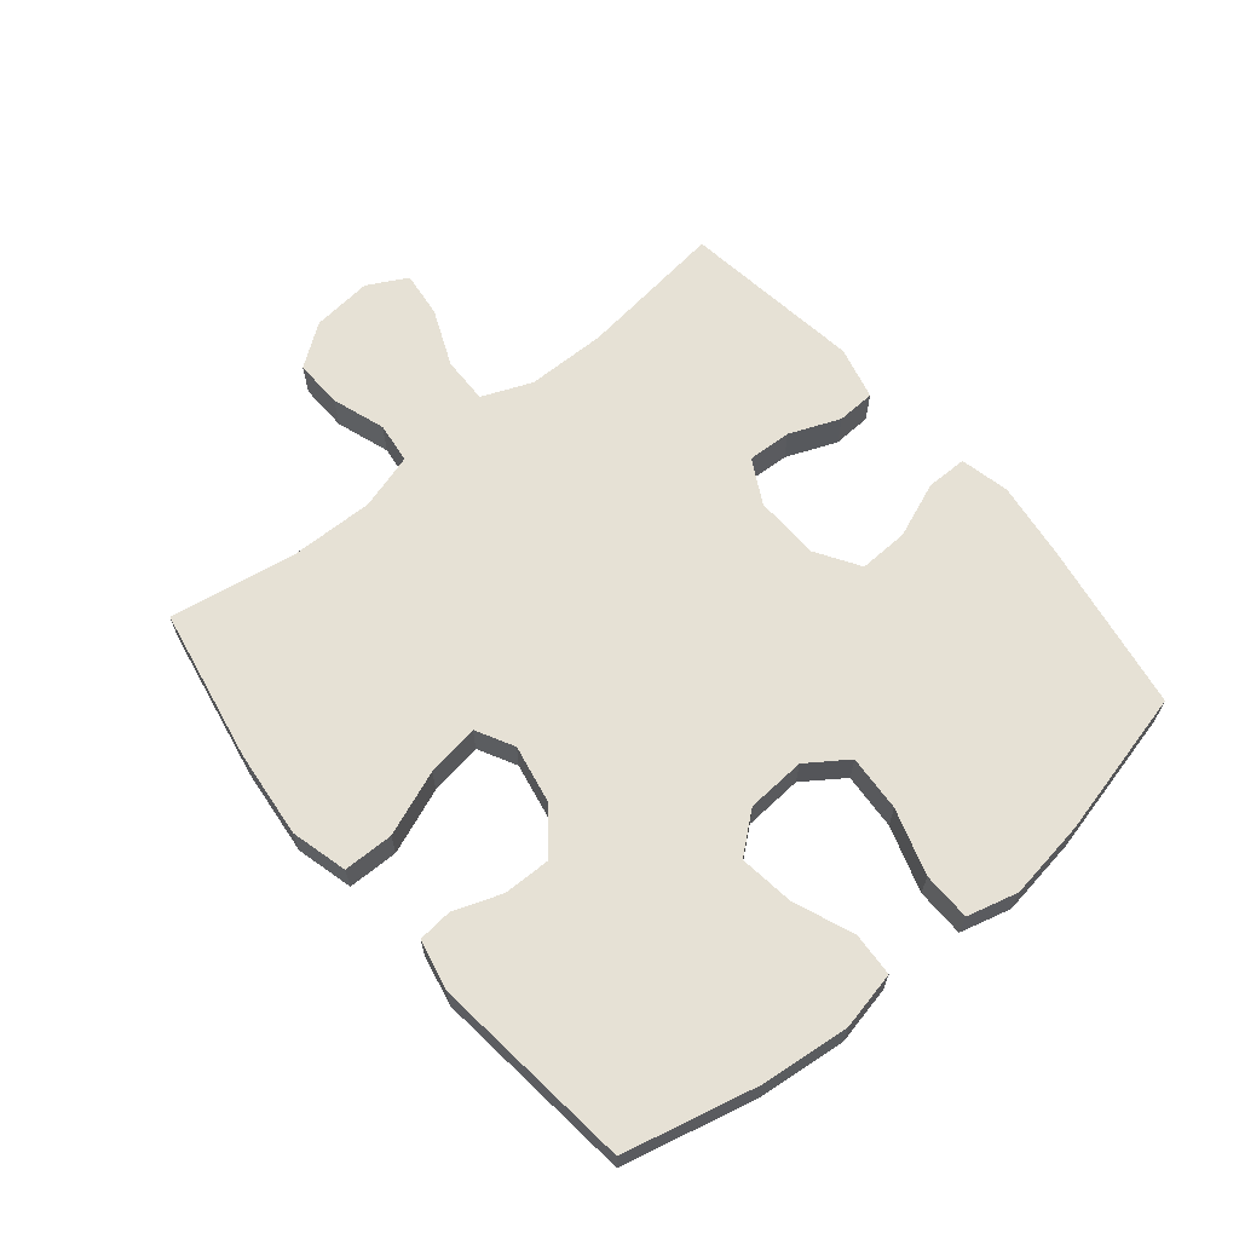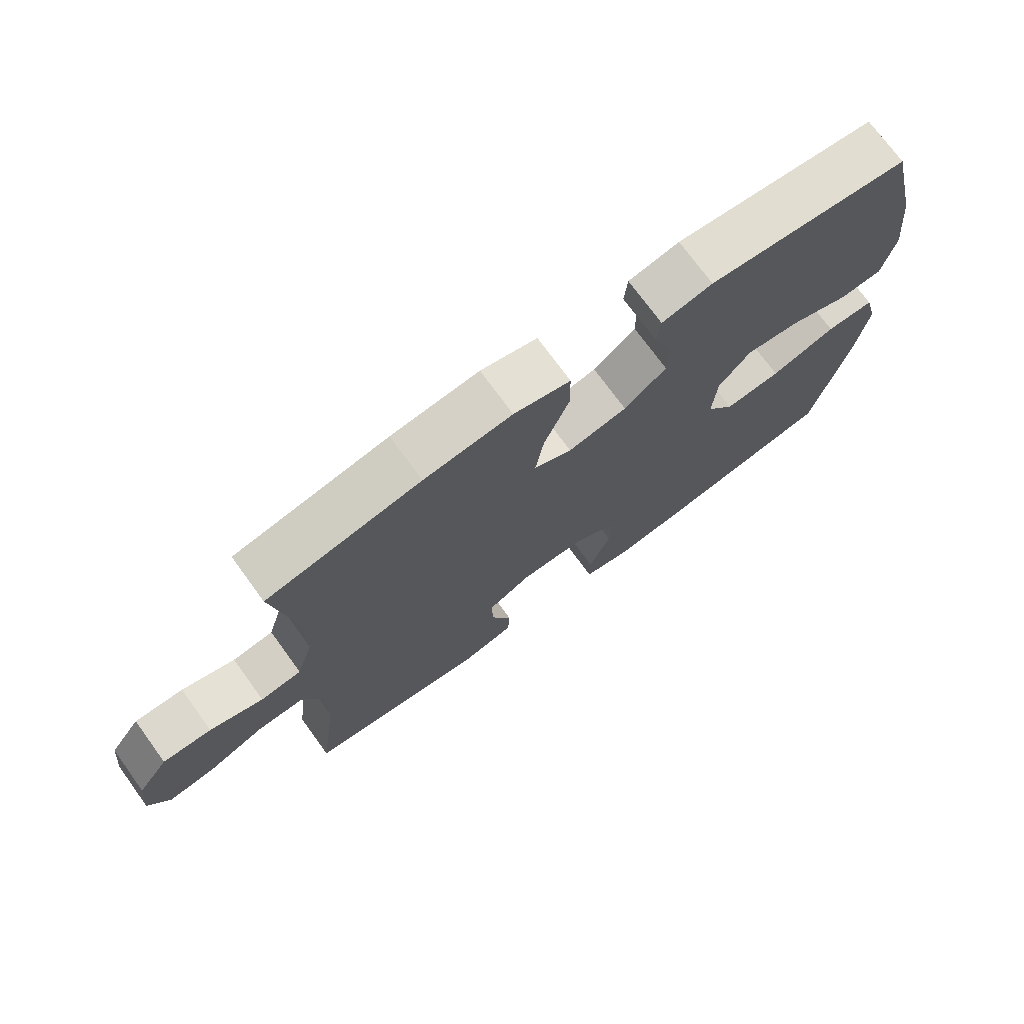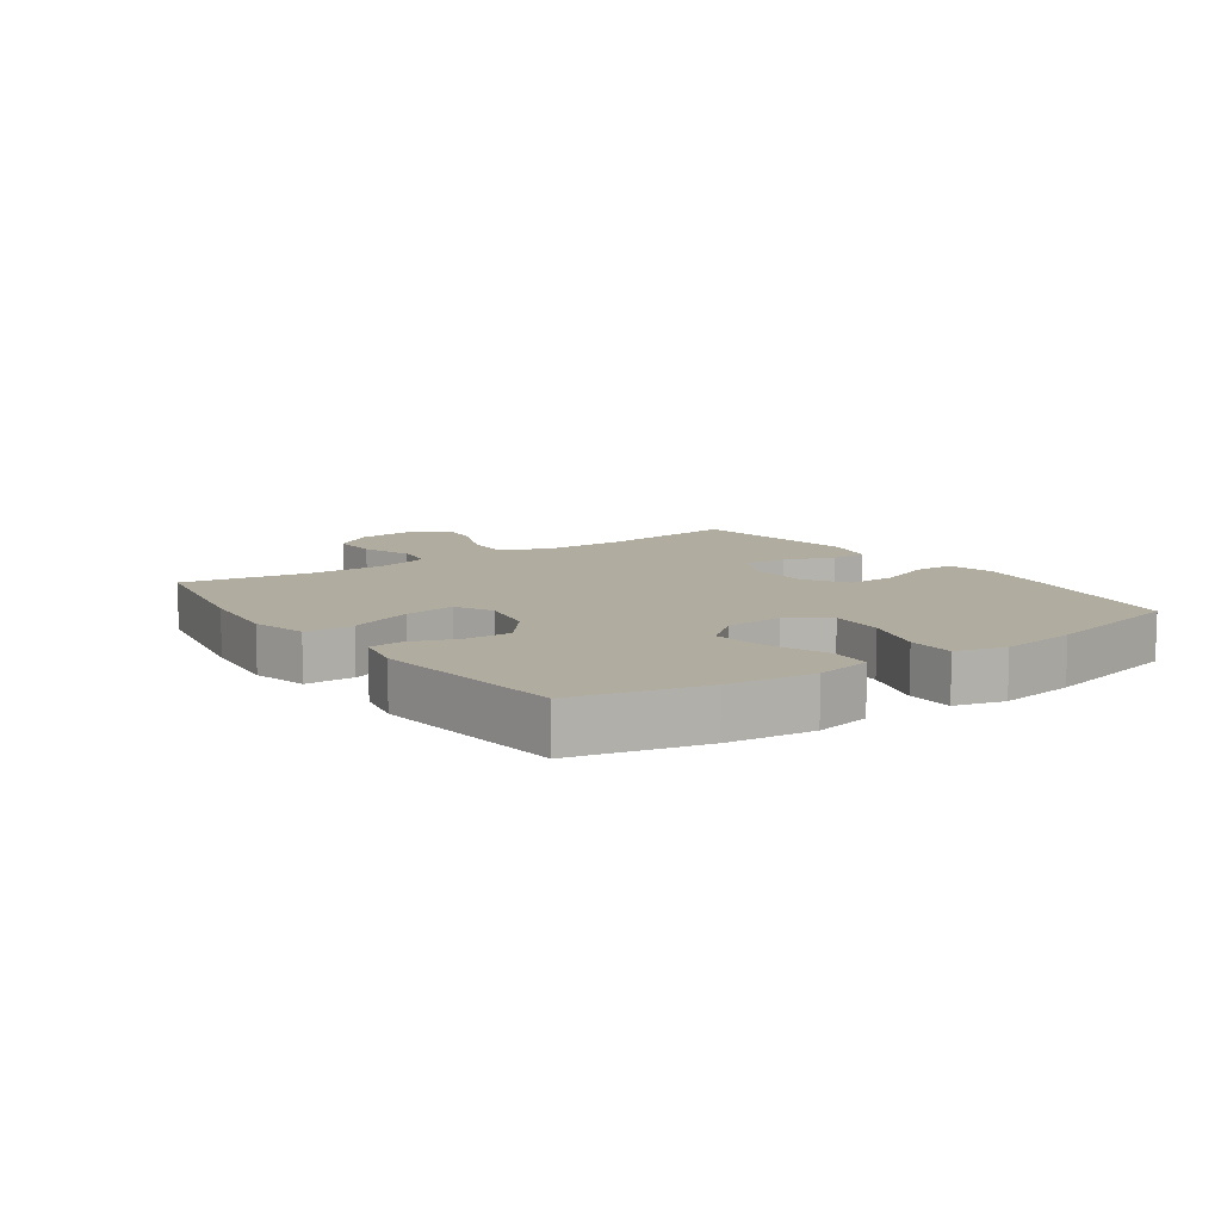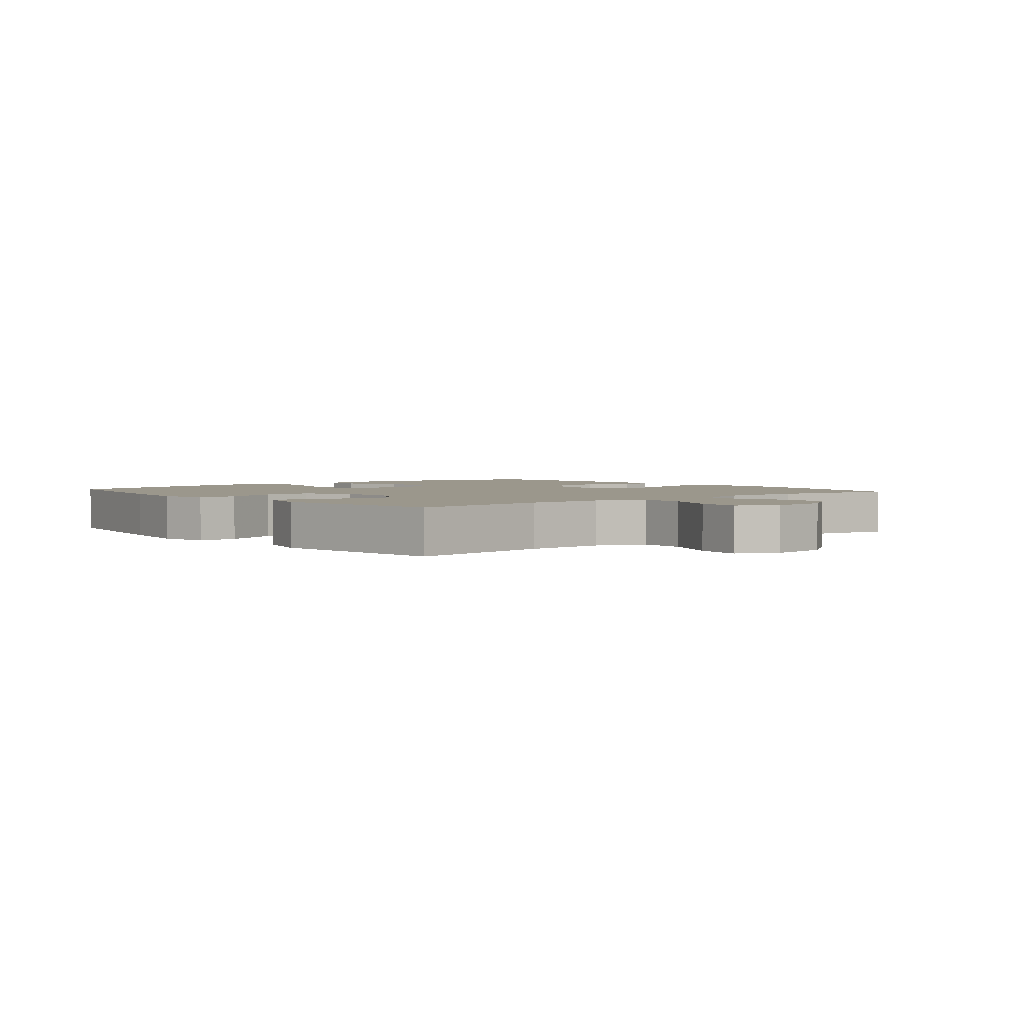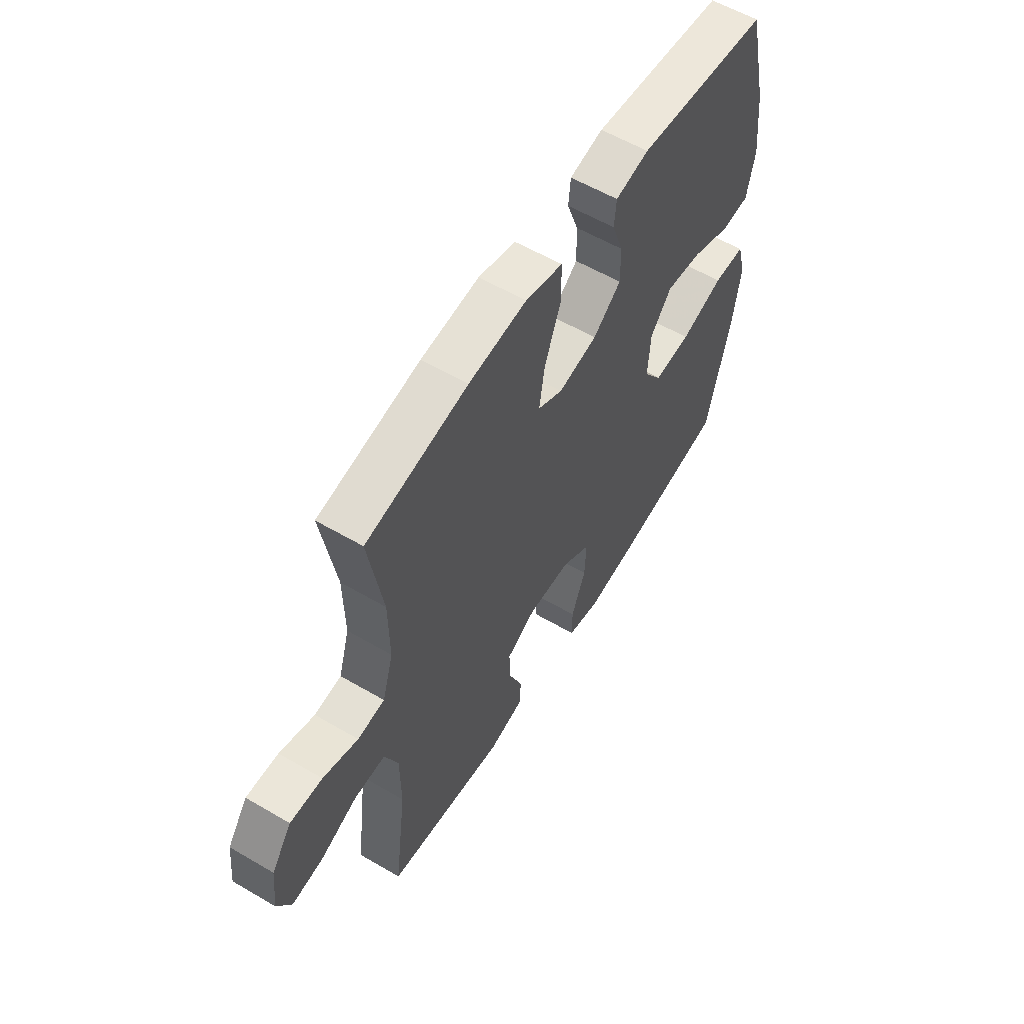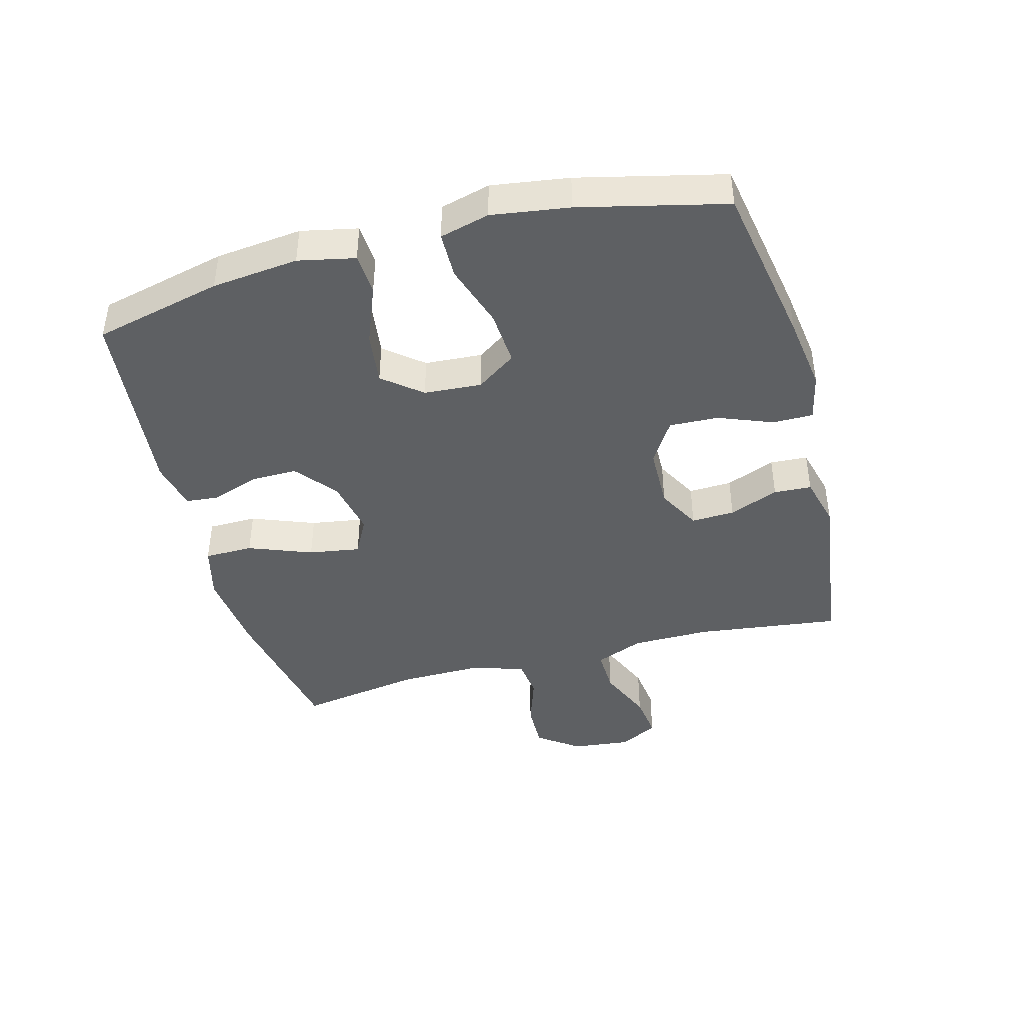
<metadata>
{"format":"obj","ext":"obj","renderer":"f3d","projection":"perspective","resolution":1024,"background":"white","views":[{"elev":64.5,"azim":50.3,"up":"+Y"},{"elev":73.4,"azim":-36.0,"up":"+Z"},{"elev":9.9,"azim":55.0,"up":"+Y"},{"elev":2.6,"azim":-129.9,"up":"+Y"},{"elev":58.1,"azim":-58.8,"up":"+Z"},{"elev":-42.4,"azim":105.0,"up":"+Y"}]}
</metadata>
<code>
v 0.5 0.07 0.5
v 0.549 0.07 0.295
v 0.564 0.07 0.157
v 0.545 0.07 0.067
v 0.478 0.07 0.063
v 0.384 0.07 0.1
v 0.299 0.07 0.111
v 0.249 0.07 0.05
v 0.243 0.07 -0.042
v 0.287 0.07 -0.105
v 0.375 0.07 -0.099
v 0.477 0.07 -0.066
v 0.552 0.07 -0.067
v 0.573 0.07 -0.146
v 0.555 0.07 -0.269
v 0.5 0.07 -0.5
v 0.236 0.07 -0.546
v 0.114 0.07 -0.563
v 0.037 0.07 -0.546
v 0.037 0.07 -0.482
v 0.071 0.07 -0.395
v 0.074 0.07 -0.317
v 0.005 0.07 -0.274
v -0.096 0.07 -0.272
v -0.165 0.07 -0.309
v -0.162 0.07 -0.378
v -0.13 0.07 -0.457
v -0.133 0.07 -0.517
v -0.216 0.07 -0.538
v -0.5 0.07 -0.5
v -0.471 0.07 -0.269
v -0.472 0.07 -0.144
v -0.504 0.07 -0.066
v -0.577 0.07 -0.068
v -0.666 0.07 -0.106
v -0.739 0.07 -0.115
v -0.772 0.07 -0.053
v -0.762 0.07 0.041
v -0.714 0.07 0.107
v -0.638 0.07 0.105
v -0.555 0.07 0.077
v -0.491 0.07 0.085
v -0.465 0.07 0.172
v -0.467 0.07 0.303
v -0.5 0.07 0.5
v -0.26 0.07 0.545
v -0.123 0.07 0.559
v -0.035 0.07 0.536
v -0.034 0.07 0.458
v -0.073 0.07 0.357
v -0.086 0.07 0.275
v -0.027 0.07 0.244
v 0.065 0.07 0.262
v 0.131 0.07 0.315
v 0.13 0.07 0.389
v 0.103 0.07 0.464
v 0.108 0.07 0.517
v 0.187 0.07 0.534
v 0.5 0 0.5
v 0.549 0 0.295
v 0.564 0 0.157
v 0.545 0 0.067
v 0.478 0 0.063
v 0.384 0 0.1
v 0.299 0 0.111
v 0.249 0 0.05
v 0.243 0 -0.042
v 0.287 0 -0.105
v 0.375 0 -0.099
v 0.477 0 -0.066
v 0.552 0 -0.067
v 0.573 0 -0.146
v 0.555 0 -0.269
v 0.5 0 -0.5
v 0.236 0 -0.546
v 0.114 0 -0.563
v 0.037 0 -0.546
v 0.037 0 -0.482
v 0.071 0 -0.395
v 0.074 0 -0.317
v 0.005 0 -0.274
v -0.096 0 -0.272
v -0.165 0 -0.309
v -0.162 0 -0.378
v -0.13 0 -0.457
v -0.133 0 -0.517
v -0.216 0 -0.538
v -0.5 0 -0.5
v -0.471 0 -0.269
v -0.472 0 -0.144
v -0.504 0 -0.066
v -0.577 0 -0.068
v -0.666 0 -0.106
v -0.739 0 -0.115
v -0.772 0 -0.053
v -0.762 0 0.041
v -0.714 0 0.107
v -0.638 0 0.105
v -0.555 0 0.077
v -0.491 0 0.085
v -0.465 0 0.172
v -0.467 0 0.303
v -0.5 0 0.5
v -0.26 0 0.545
v -0.123 0 0.559
v -0.035 0 0.536
v -0.034 0 0.458
v -0.073 0 0.357
v -0.086 0 0.275
v -0.027 0 0.244
v 0.065 0 0.262
v 0.131 0 0.315
v 0.13 0 0.389
v 0.103 0 0.464
v 0.108 0 0.517
v 0.187 0 0.534
f 55 56 57 58
f 54 55 58 1
f 53 54 1 2
f 52 53 2 3
f 47 48 49 50
f 47 50 51
f 44 45 46 47
f 43 44 47 51
f 42 43 51 52
f 38 39 40 41
f 38 41 42
f 37 38 42
f 34 35 36 37
f 33 34 37 42
f 32 33 42 52
f 28 29 30 31
f 26 27 28 31
f 25 26 31 32
f 24 25 32 52
f 18 19 20 21
f 18 21 22
f 17 18 22
f 16 17 22
f 15 16 22 23
f 11 12 13 14
f 10 11 14 15
f 3 4 5 6
f 3 6 7
f 52 3 7
f 24 52 7 8
f 10 15 23 24
f 9 10 24
f 8 9 24
f 116 115 114 113
f 59 116 113 112
f 60 59 112 111
f 61 60 111 110
f 108 107 106 105
f 109 108 105
f 105 104 103 102
f 109 105 102 101
f 110 109 101 100
f 99 98 97 96
f 100 99 96
f 100 96 95
f 95 94 93 92
f 100 95 92 91
f 110 100 91 90
f 89 88 87 86
f 89 86 85 84
f 90 89 84 83
f 110 90 83 82
f 79 78 77 76
f 80 79 76
f 80 76 75
f 80 75 74
f 81 80 74 73
f 72 71 70 69
f 73 72 69 68
f 64 63 62 61
f 65 64 61
f 65 61 110
f 66 65 110 82
f 82 81 73 68
f 82 68 67
f 82 67 66
f 1 59 60 2
f 2 60 61 3
f 3 61 62 4
f 4 62 63 5
f 5 63 64 6
f 6 64 65 7
f 7 65 66 8
f 8 66 67 9
f 9 67 68 10
f 10 68 69 11
f 11 69 70 12
f 12 70 71 13
f 13 71 72 14
f 14 72 73 15
f 15 73 74 16
f 16 74 75 17
f 17 75 76 18
f 18 76 77 19
f 19 77 78 20
f 20 78 79 21
f 21 79 80 22
f 22 80 81 23
f 23 81 82 24
f 24 82 83 25
f 25 83 84 26
f 26 84 85 27
f 27 85 86 28
f 28 86 87 29
f 29 87 88 30
f 30 88 89 31
f 31 89 90 32
f 32 90 91 33
f 33 91 92 34
f 34 92 93 35
f 35 93 94 36
f 36 94 95 37
f 37 95 96 38
f 38 96 97 39
f 39 97 98 40
f 40 98 99 41
f 41 99 100 42
f 42 100 101 43
f 43 101 102 44
f 44 102 103 45
f 45 103 104 46
f 46 104 105 47
f 47 105 106 48
f 48 106 107 49
f 49 107 108 50
f 50 108 109 51
f 51 109 110 52
f 52 110 111 53
f 53 111 112 54
f 54 112 113 55
f 55 113 114 56
f 56 114 115 57
f 57 115 116 58
f 58 116 59 1

</code>
